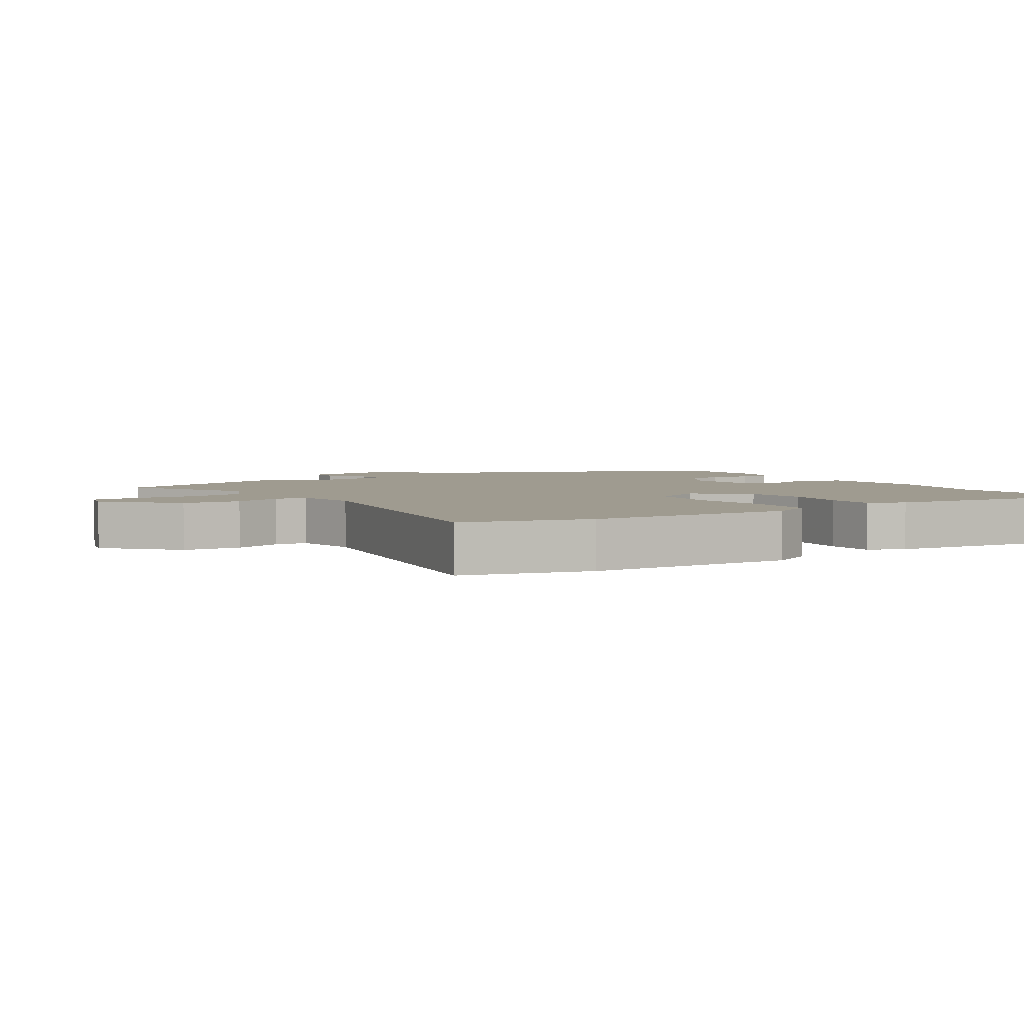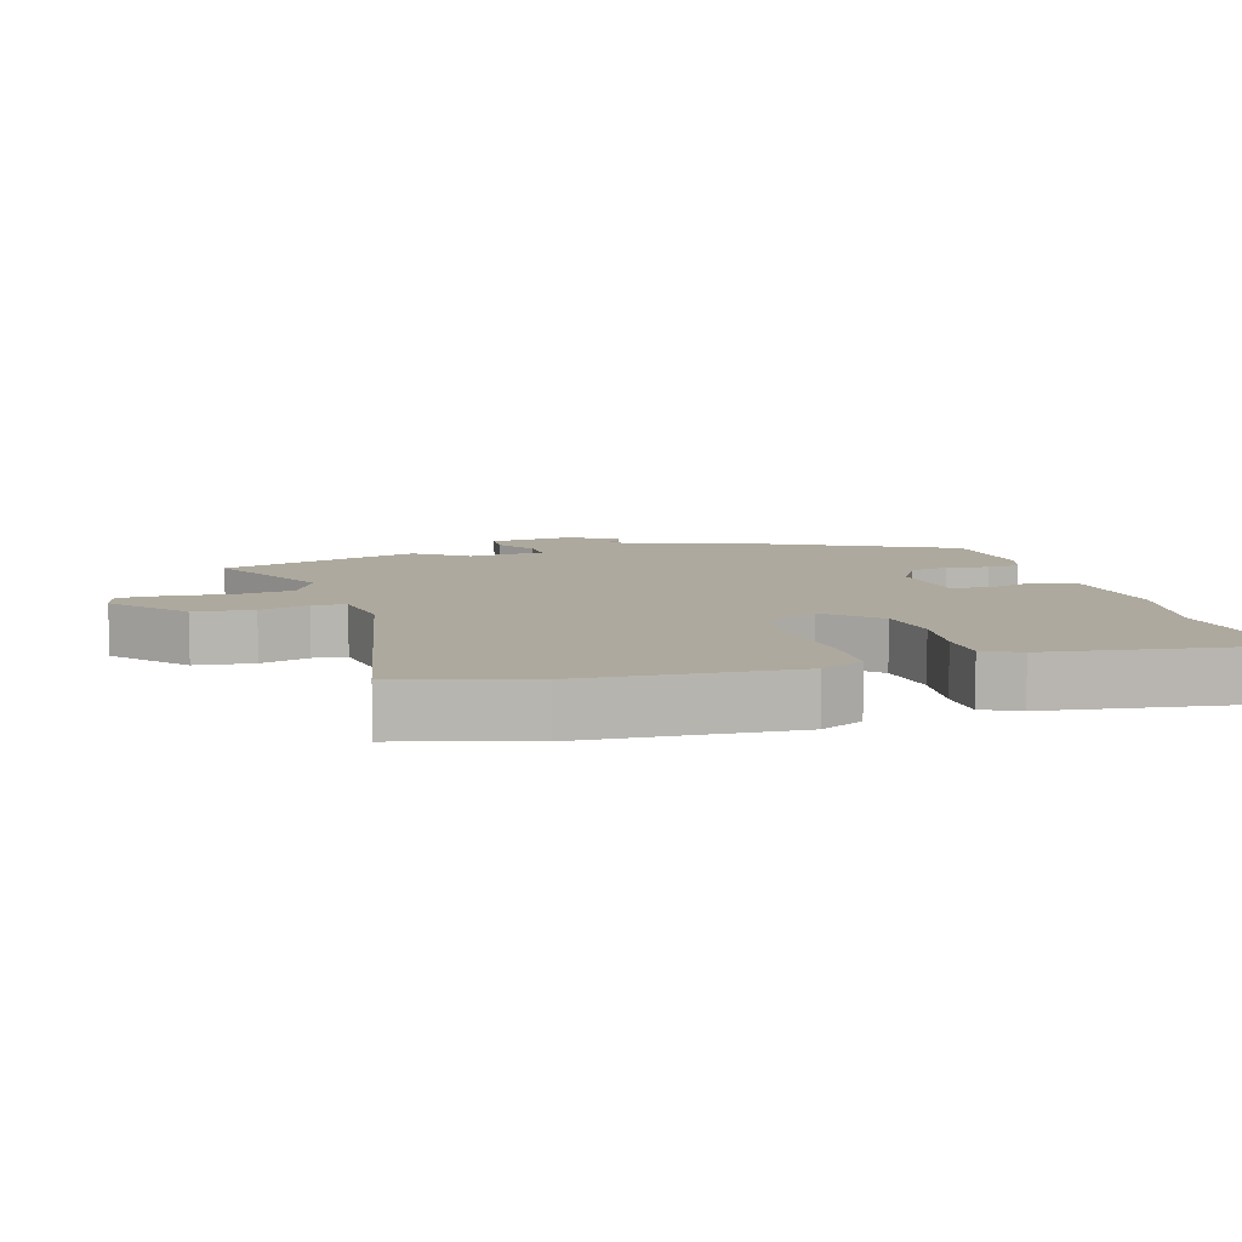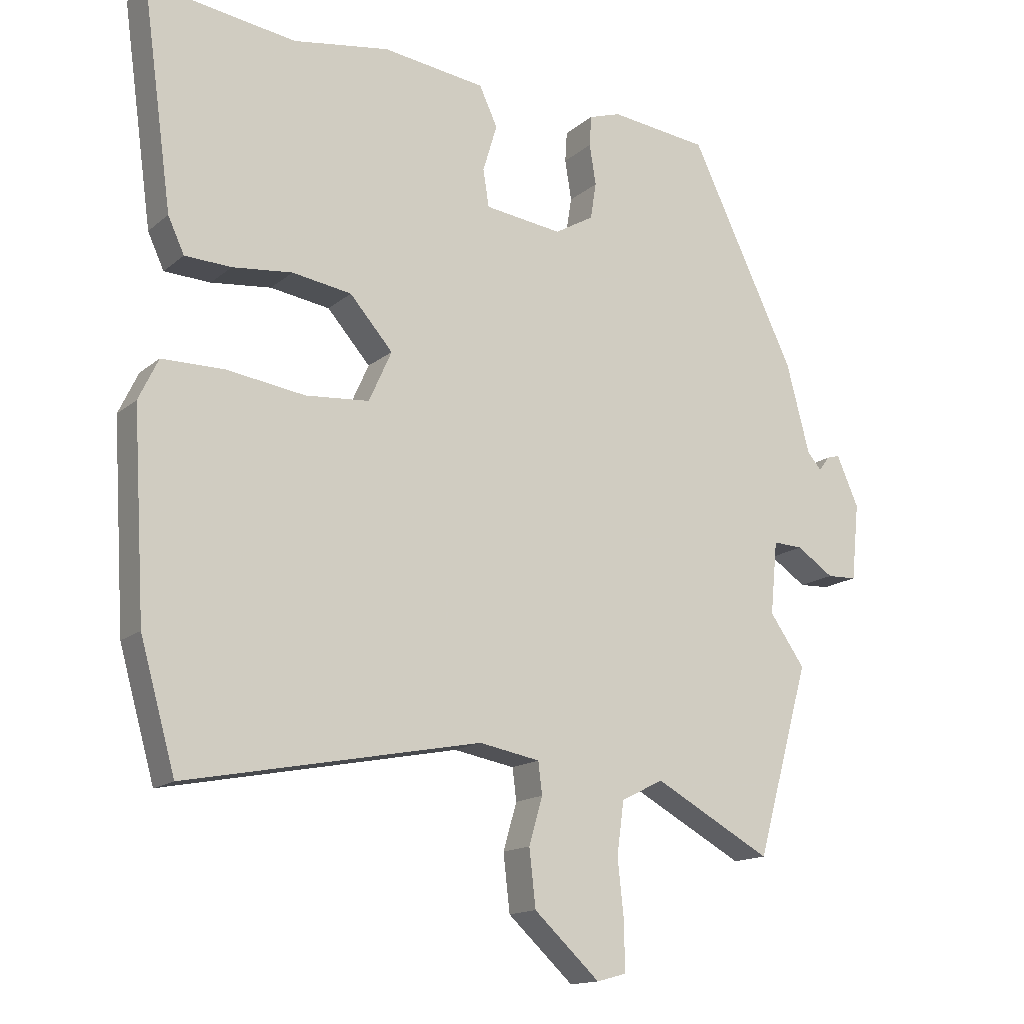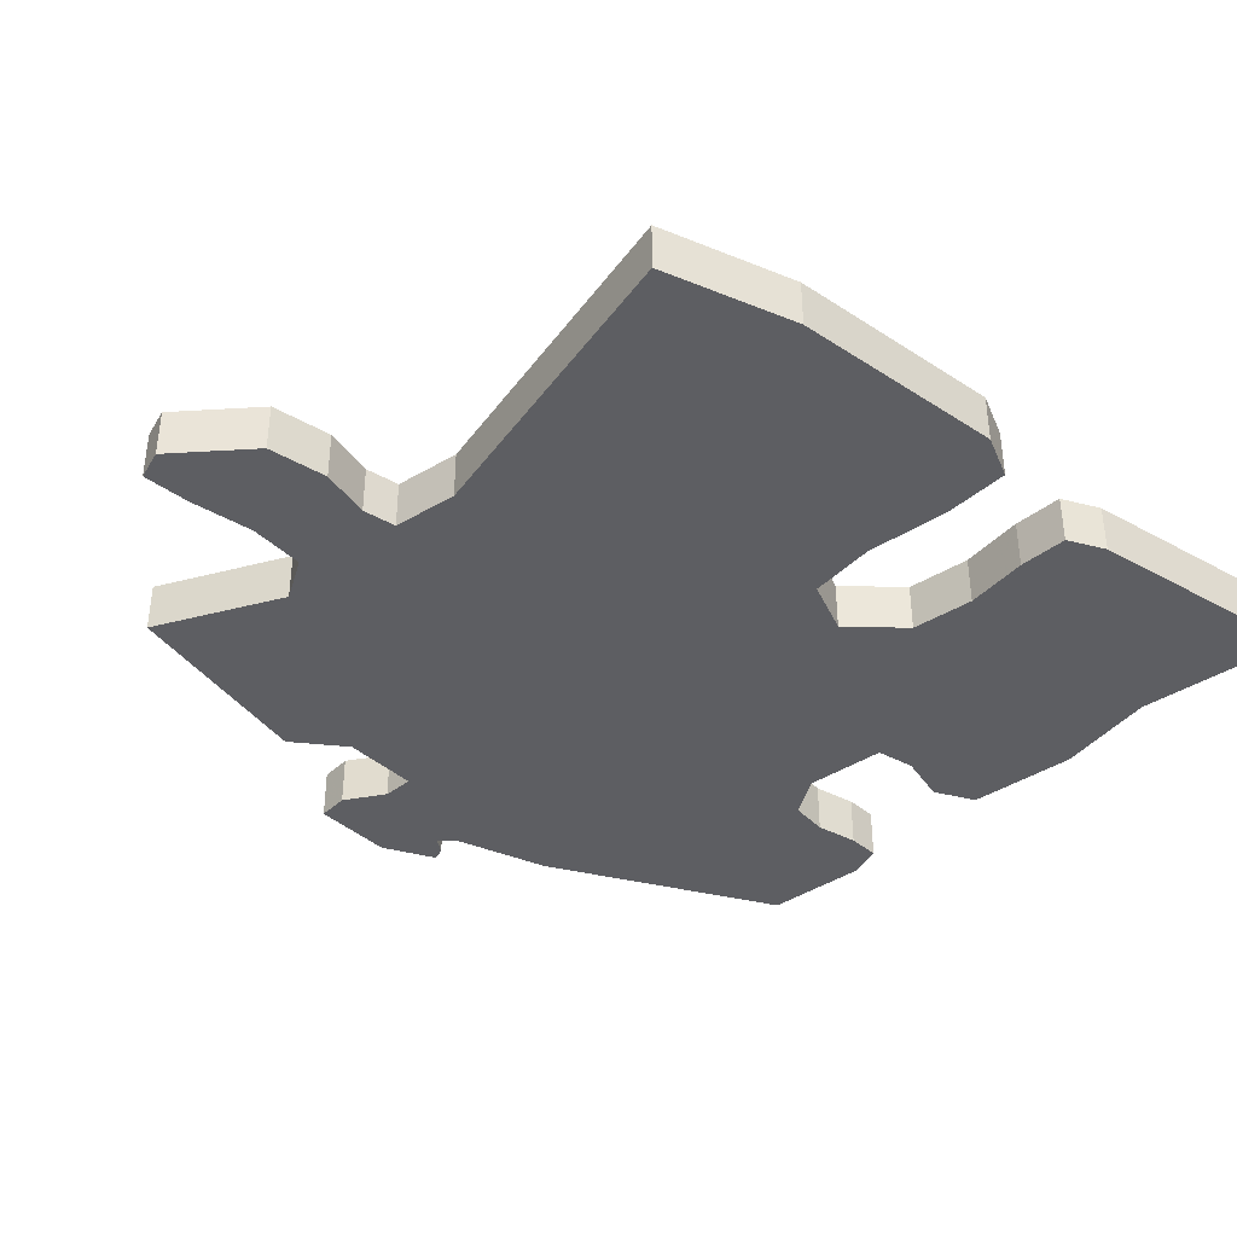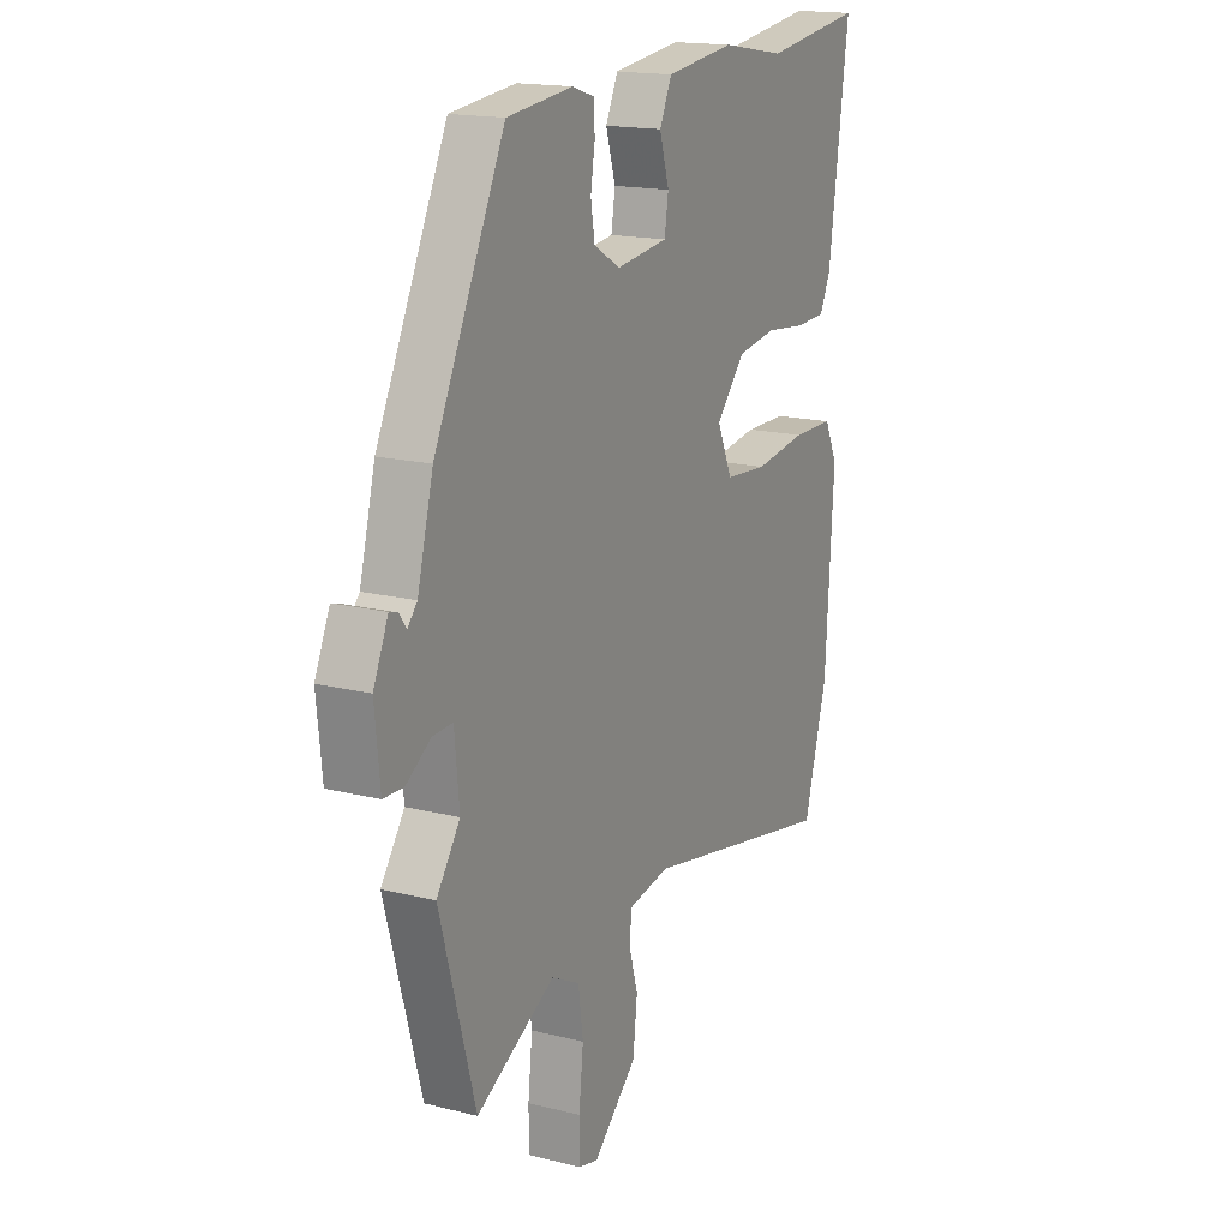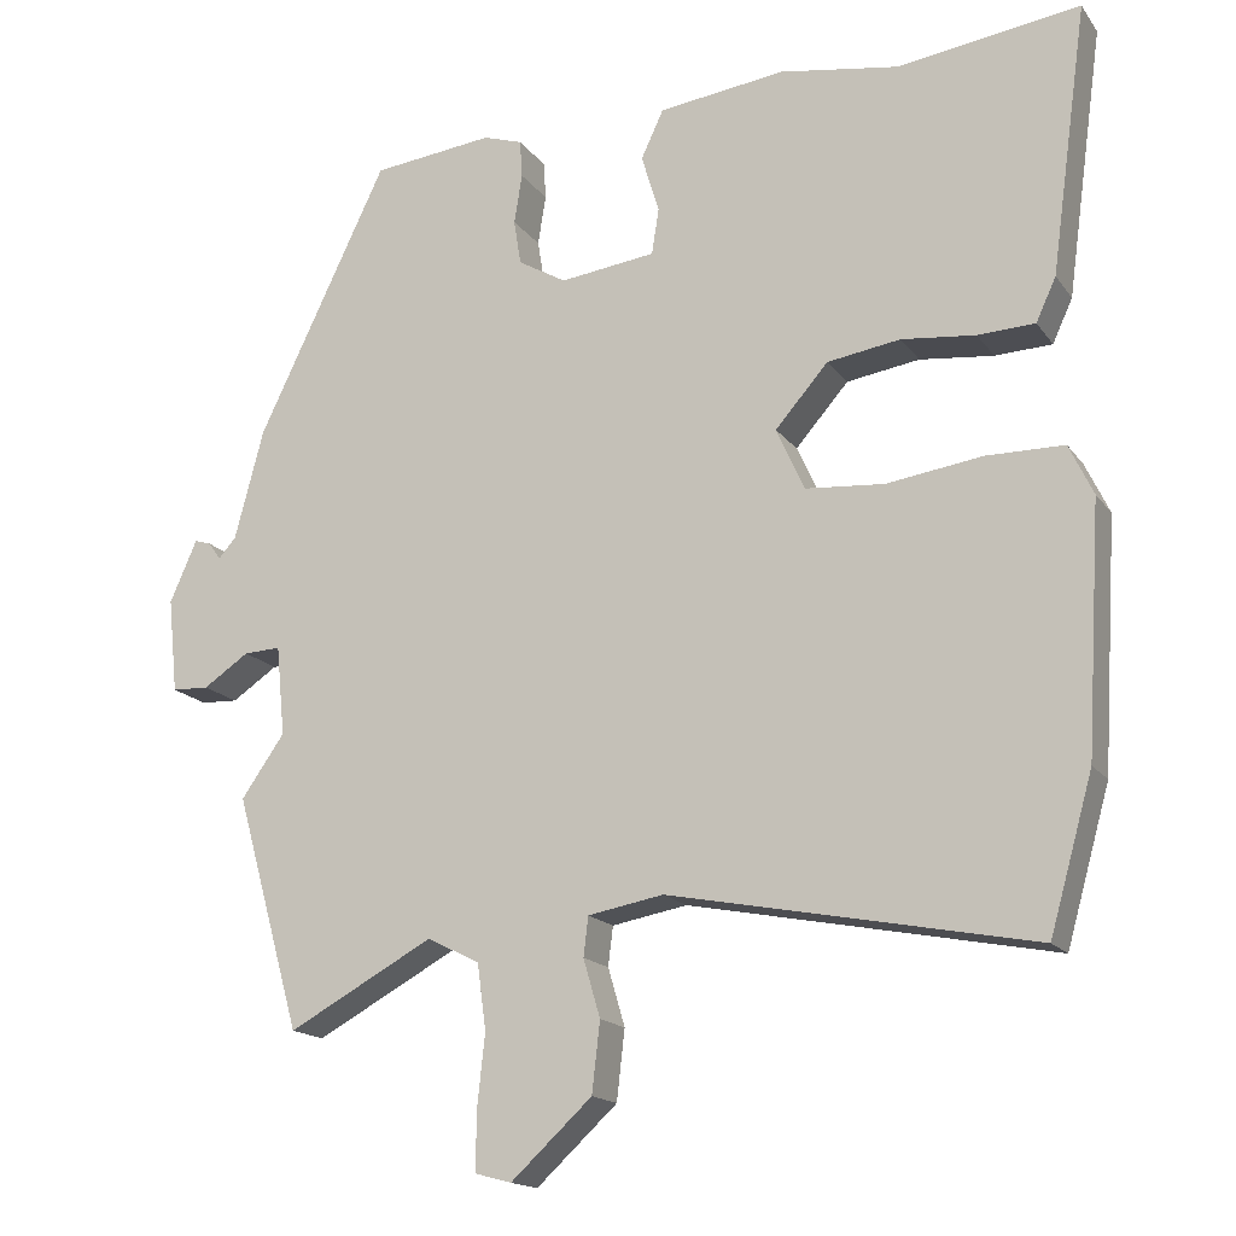
<metadata>
{"format":"obj","ext":"obj","renderer":"f3d","projection":"perspective","resolution":1024,"background":"white","views":[{"elev":4.1,"azim":-123.4,"up":"+Y"},{"elev":9.1,"azim":-106.1,"up":"+Y"},{"elev":-15.0,"azim":-30.9,"up":"+Z"},{"elev":-38.5,"azim":-133.0,"up":"+Y"},{"elev":16.8,"azim":116.9,"up":"+Z"},{"elev":-16.5,"azim":-156.1,"up":"+Z"}]}
</metadata>
<code>
v 0.544 0.07 -0.342
v 0.462 0.07 -0.634
v 0.281 0.07 -0.536
v 0.216 0.07 -0.569
v 0.205 0.07 -0.65
v 0.215 0.07 -0.743
v 0.215 0.07 -0.813
v 0.17 0.07 -0.825
v 0.069 0.07 -0.732
v 0.059 0.07 -0.645
v 0.08 0.07 -0.573
v 0.074 0.07 -0.524
v -0.02 0.07 -0.507
v -0.473 0.07 -0.596
v -0.527 0.07 -0.405
v -0.546 0.07 -0.096
v -0.516 0.07 -0.033
v -0.42 0.07 -0.032
v -0.3 0.07 -0.049
v -0.202 0.07 -0.041
v -0.167 0.07 0.037
v -0.233 0.07 0.112
v -0.324 0.07 0.126
v -0.416 0.07 0.116
v -0.487 0.07 0.119
v -0.512 0.07 0.173
v -0.558 0.07 0.508
v -0.33 0.07 0.476
v -0.182 0.07 0.5
v -0.024 0.07 0.48
v 0.004 0.07 0.42
v -0.018 0.07 0.347
v -0.009 0.07 0.29
v 0.11 0.07 0.275
v 0.17 0.07 0.31
v 0.179 0.07 0.366
v 0.169 0.07 0.428
v 0.172 0.07 0.475
v 0.221 0.07 0.491
v 0.372 0.07 0.474
v 0.534 0.07 0.138
v 0.57 0.07 0.001
v 0.592 0.07 -0.024
v 0.608 0.07 -0.002
v 0.628 0.07 0.004
v 0.662 0.07 -0.073
v 0.65 0.07 -0.191
v 0.604 0.07 -0.193
v 0.547 0.07 -0.155
v 0.501 0.07 -0.153
v 0.49 0.07 -0.265
v 0.544 0 -0.342
v 0.462 0 -0.634
v 0.281 0 -0.536
v 0.216 0 -0.569
v 0.205 0 -0.65
v 0.215 0 -0.743
v 0.215 0 -0.813
v 0.17 0 -0.825
v 0.069 0 -0.732
v 0.059 0 -0.645
v 0.08 0 -0.573
v 0.074 0 -0.524
v -0.02 0 -0.507
v -0.473 0 -0.596
v -0.527 0 -0.405
v -0.546 0 -0.096
v -0.516 0 -0.033
v -0.42 0 -0.032
v -0.3 0 -0.049
v -0.202 0 -0.041
v -0.167 0 0.037
v -0.233 0 0.112
v -0.324 0 0.126
v -0.416 0 0.116
v -0.487 0 0.119
v -0.512 0 0.173
v -0.558 0 0.508
v -0.33 0 0.476
v -0.182 0 0.5
v -0.024 0 0.48
v 0.004 0 0.42
v -0.018 0 0.347
v -0.009 0 0.29
v 0.11 0 0.275
v 0.17 0 0.31
v 0.179 0 0.366
v 0.169 0 0.428
v 0.172 0 0.475
v 0.221 0 0.491
v 0.372 0 0.474
v 0.534 0 0.138
v 0.57 0 0.001
v 0.592 0 -0.024
v 0.608 0 -0.002
v 0.628 0 0.004
v 0.662 0 -0.073
v 0.65 0 -0.191
v 0.604 0 -0.193
v 0.547 0 -0.155
v 0.501 0 -0.153
v 0.49 0 -0.265
f 46 47 48 49
f 46 49 50
f 43 44 45 46
f 43 46 50
f 42 43 50
f 41 42 50
f 40 41 50
f 39 40 50 51
f 36 37 38 39
f 35 36 39 51
f 29 30 31 32
f 28 29 32 33
f 27 28 33
f 26 27 33
f 23 24 25 26
f 22 23 26 33
f 21 22 33 34
f 16 17 18 19
f 16 19 20
f 13 14 15 16
f 12 13 16 20
f 8 9 10 11
f 8 11 12
f 5 6 7 8
f 4 5 8 12
f 3 4 12 20
f 51 1 2 3
f 21 34 35 51
f 3 20 21 51
f 100 99 98 97
f 101 100 97
f 97 96 95 94
f 101 97 94
f 101 94 93
f 101 93 92
f 101 92 91
f 102 101 91 90
f 90 89 88 87
f 102 90 87 86
f 83 82 81 80
f 84 83 80 79
f 84 79 78
f 84 78 77
f 77 76 75 74
f 84 77 74 73
f 85 84 73 72
f 70 69 68 67
f 71 70 67
f 67 66 65 64
f 71 67 64 63
f 62 61 60 59
f 63 62 59
f 59 58 57 56
f 63 59 56 55
f 71 63 55 54
f 54 53 52 102
f 102 86 85 72
f 102 72 71 54
f 1 52 53 2
f 2 53 54 3
f 3 54 55 4
f 4 55 56 5
f 5 56 57 6
f 6 57 58 7
f 7 58 59 8
f 8 59 60 9
f 9 60 61 10
f 10 61 62 11
f 11 62 63 12
f 12 63 64 13
f 13 64 65 14
f 14 65 66 15
f 15 66 67 16
f 16 67 68 17
f 17 68 69 18
f 18 69 70 19
f 19 70 71 20
f 20 71 72 21
f 21 72 73 22
f 22 73 74 23
f 23 74 75 24
f 24 75 76 25
f 25 76 77 26
f 26 77 78 27
f 27 78 79 28
f 28 79 80 29
f 29 80 81 30
f 30 81 82 31
f 31 82 83 32
f 32 83 84 33
f 33 84 85 34
f 34 85 86 35
f 35 86 87 36
f 36 87 88 37
f 37 88 89 38
f 38 89 90 39
f 39 90 91 40
f 40 91 92 41
f 41 92 93 42
f 42 93 94 43
f 43 94 95 44
f 44 95 96 45
f 45 96 97 46
f 46 97 98 47
f 47 98 99 48
f 48 99 100 49
f 49 100 101 50
f 50 101 102 51
f 51 102 52 1

</code>
